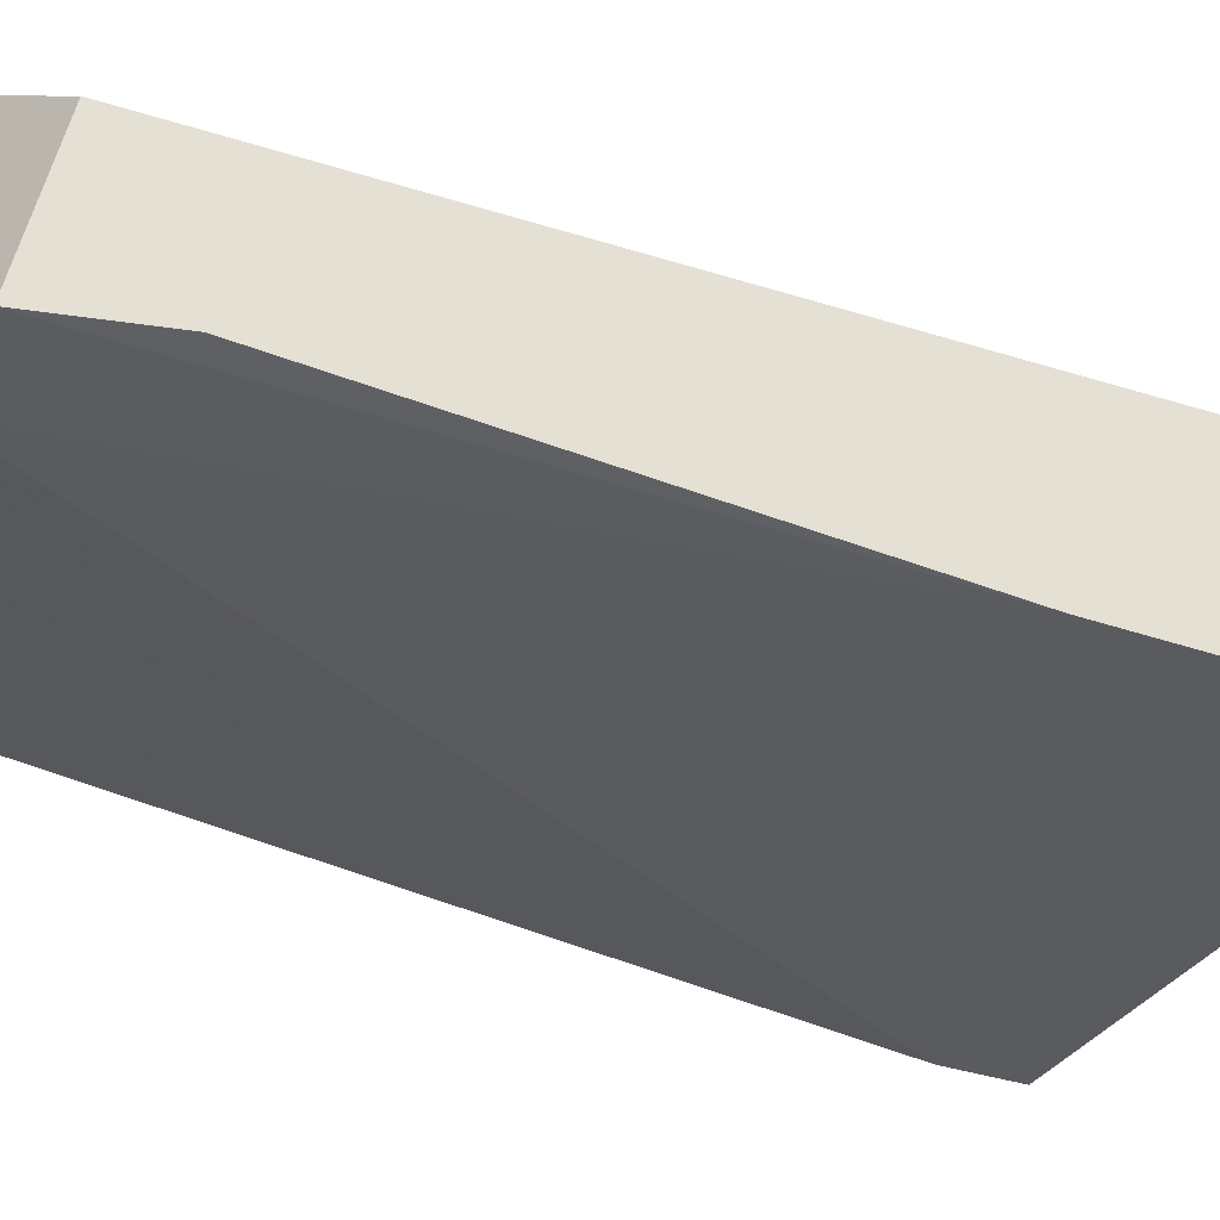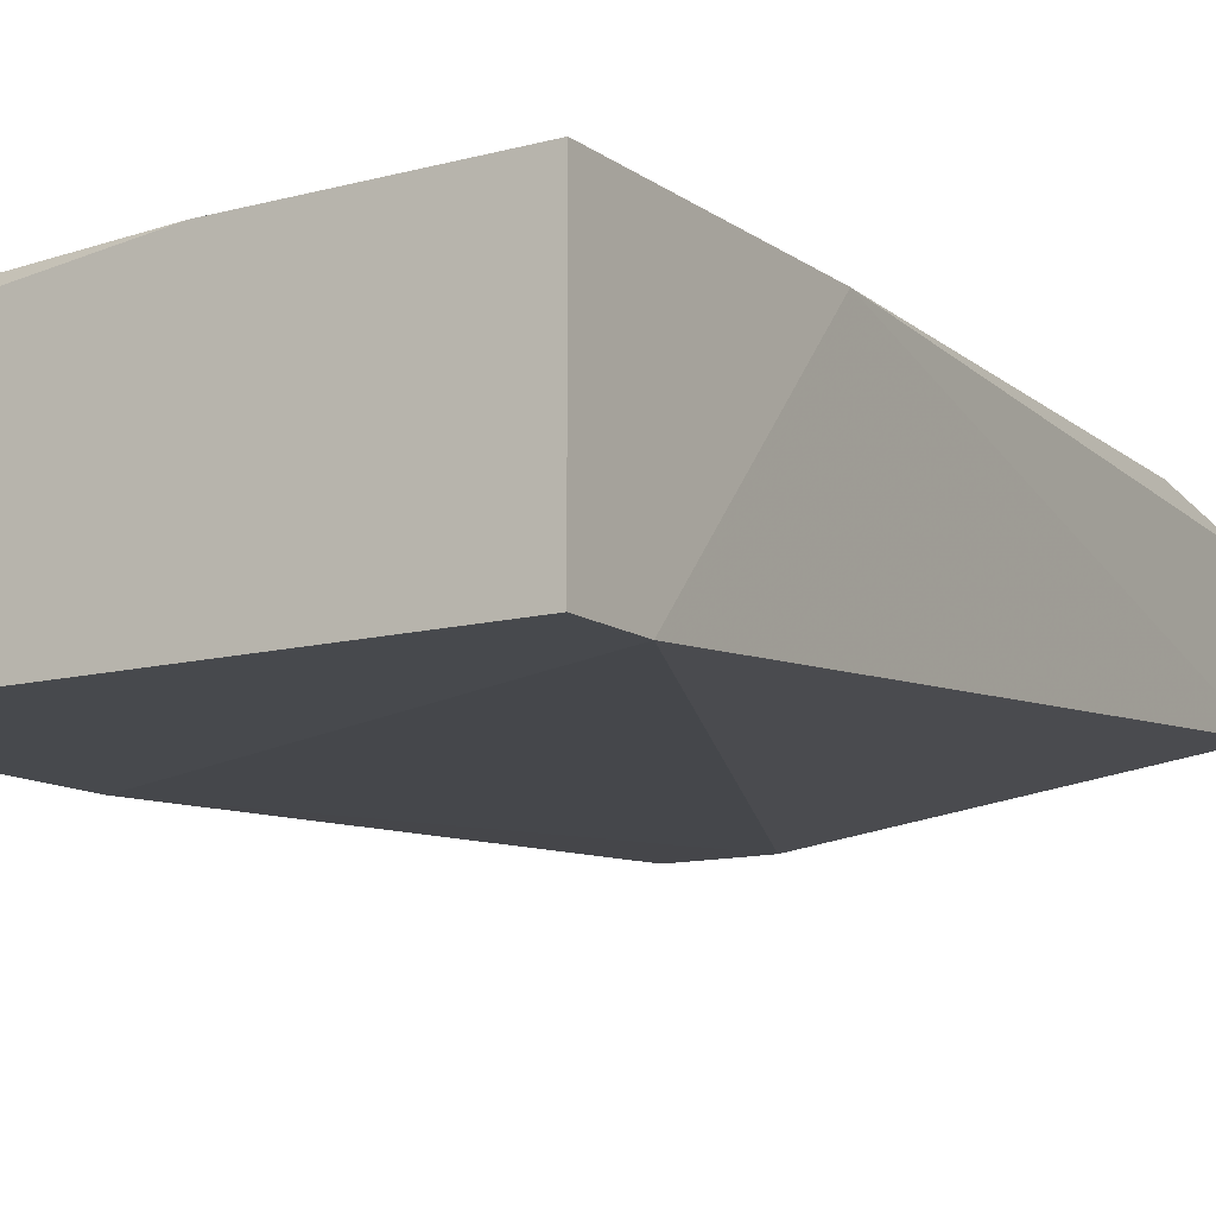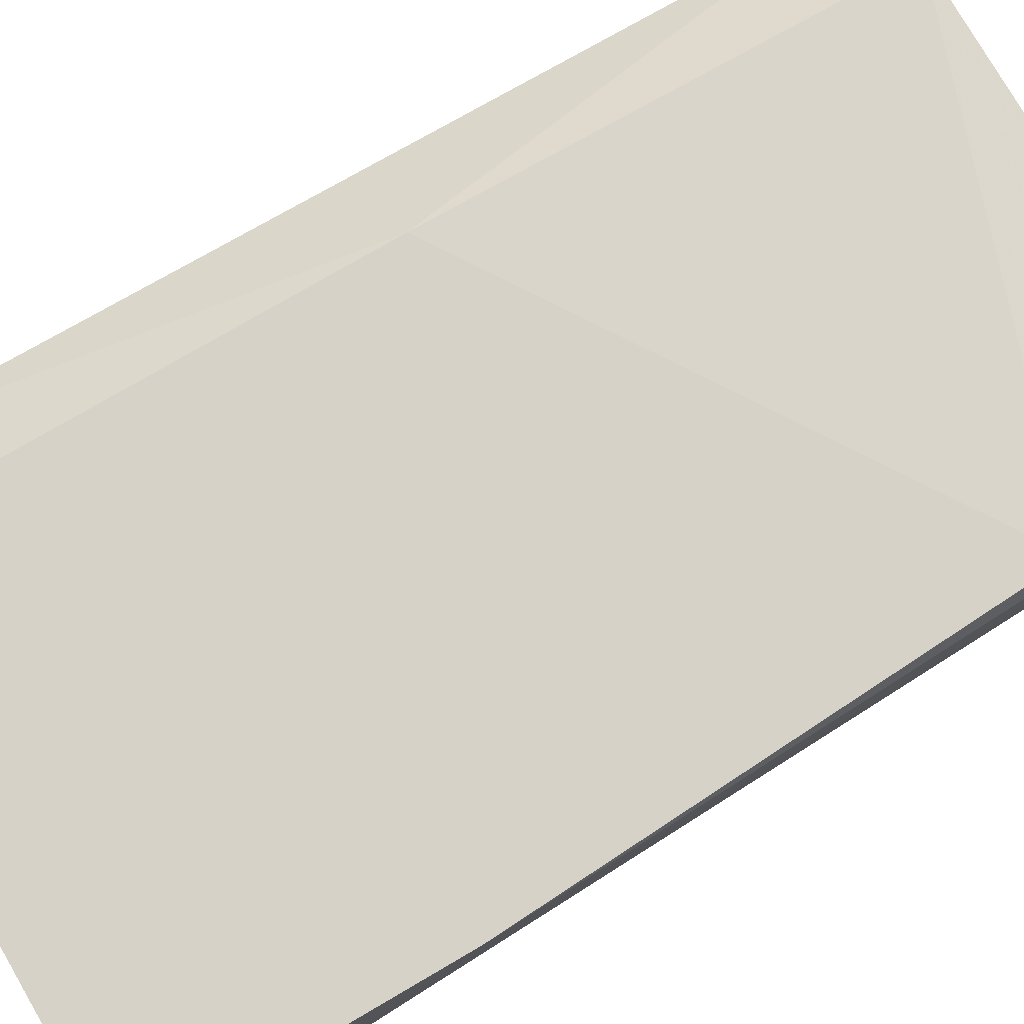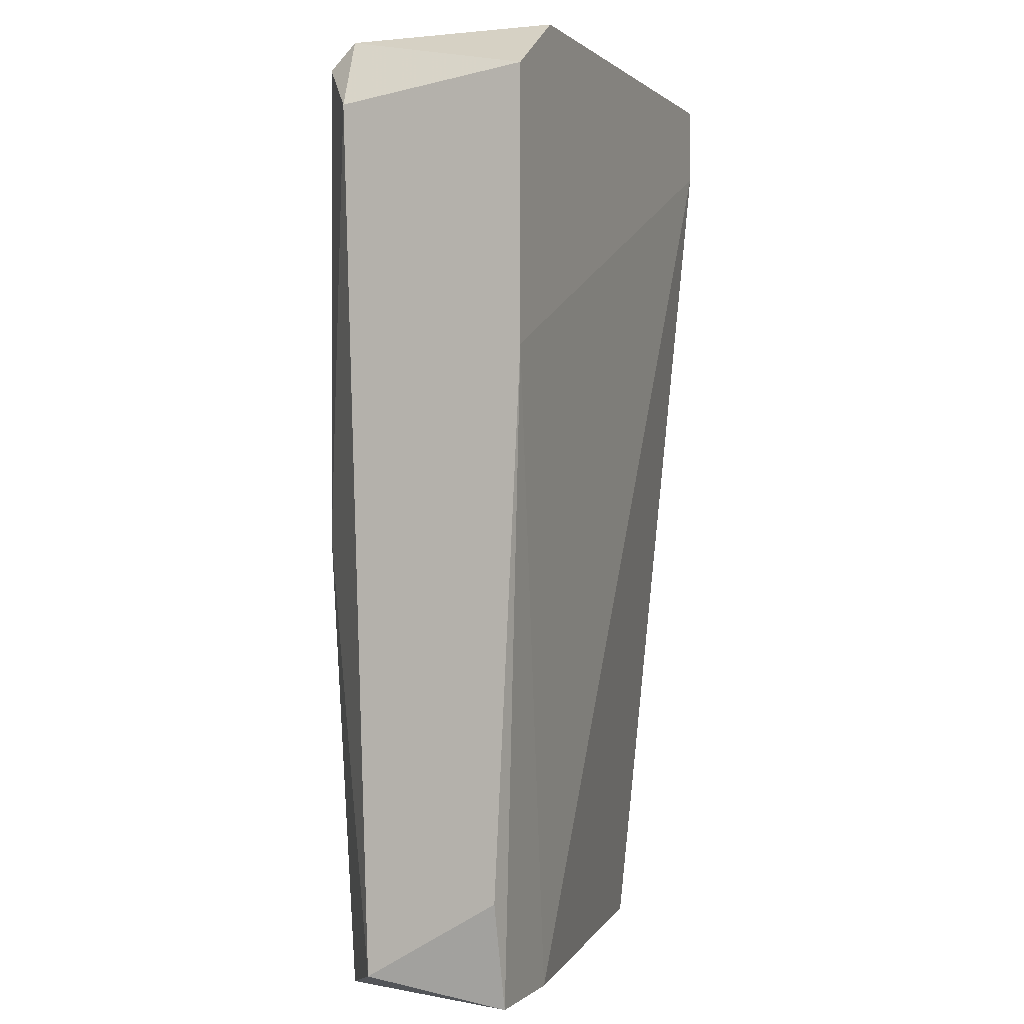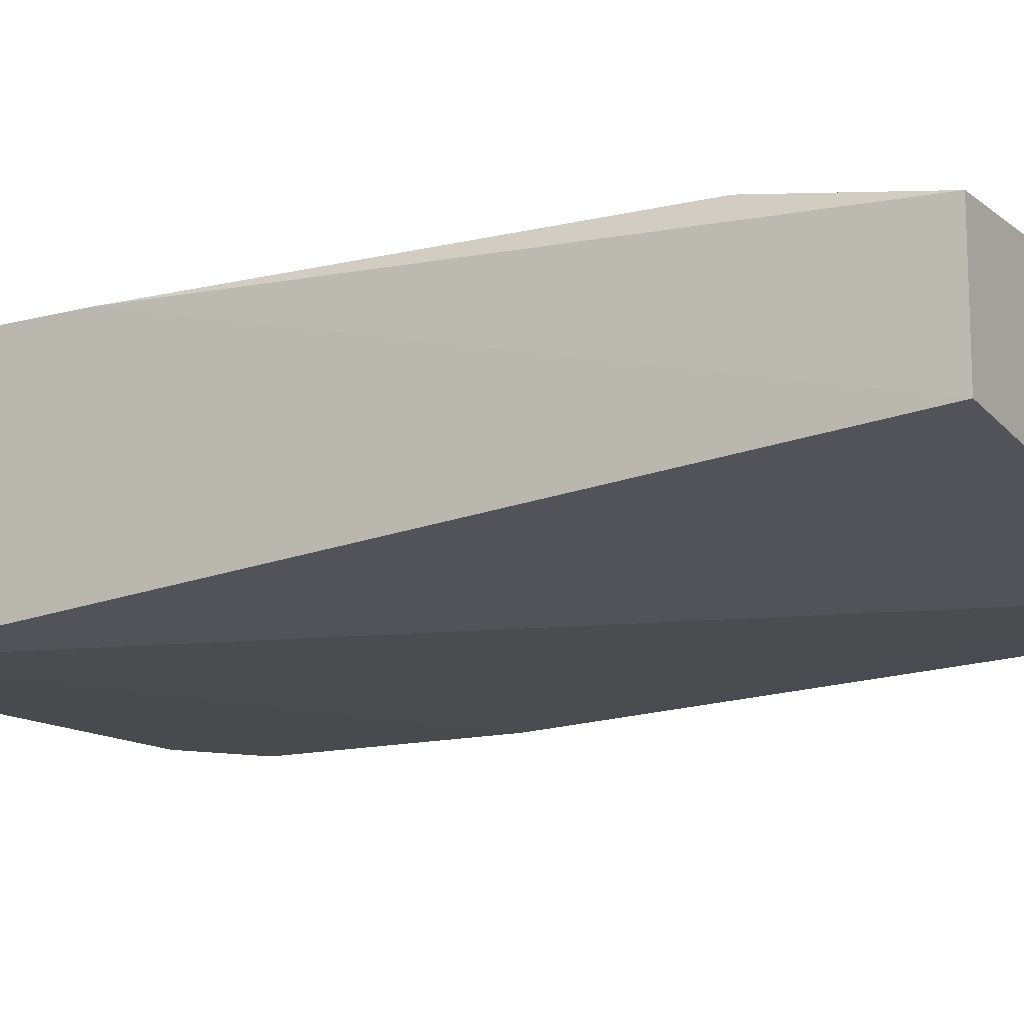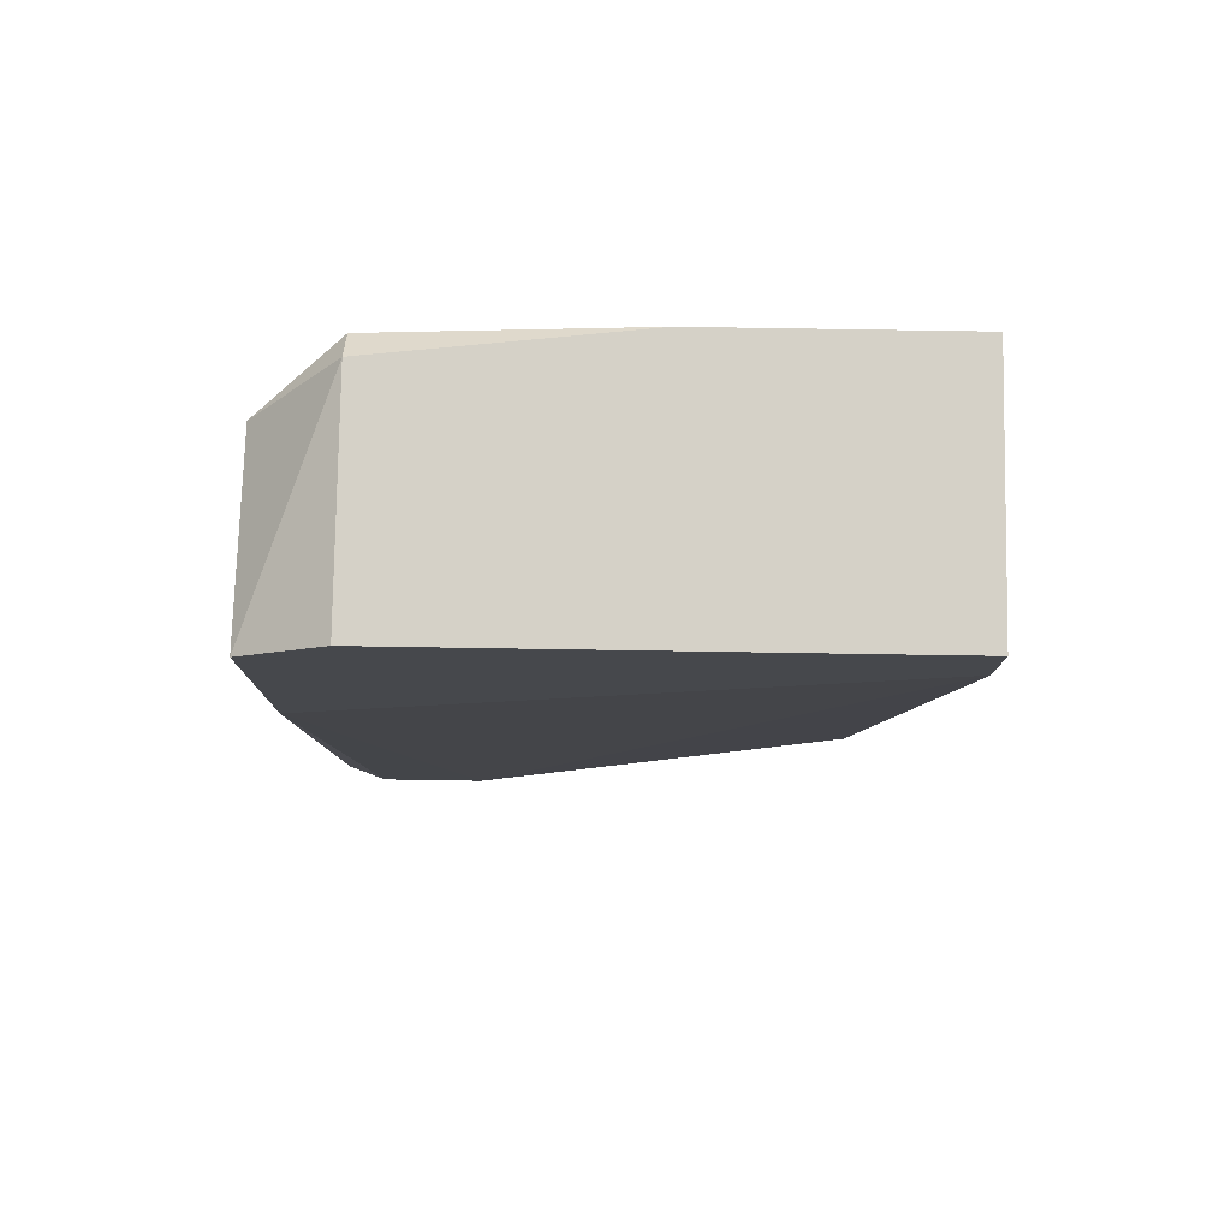
<metadata>
{"format":"obj","ext":"obj","renderer":"f3d","projection":"perspective","resolution":1024,"background":"white","views":[{"elev":-32.8,"azim":-115.9,"up":"+Y"},{"elev":-12.0,"azim":32.3,"up":"+Y"},{"elev":78.1,"azim":59.8,"up":"+Y"},{"elev":0.1,"azim":-68.3,"up":"+Z"},{"elev":-13.4,"azim":121.2,"up":"+Y"},{"elev":78.8,"azim":0.9,"up":"+Z"}]}
</metadata>
<code>
v -0.002112 0.01593 0.007209
v -0.002112 0.01849 0.007209
v -0.002112 0.019 0.01028
v -0.01234 0.01491 0.009256
v -0.01234 0.0144 0.02459
v -0.01234 0.0144 0.01948
v -0.01234 0.01798 0.02408
v -0.01234 0.01747 0.007721
v -0.009781 0.01491 0.007209
v -0.01183 0.01491 0.007209
v -0.001601 0.0144 0.02408
v -0.001601 0.0144 0.02562
v -0.001601 0.019 0.02562
v -0.001601 0.019 0.01999
v -0.0108 0.0144 0.02562
v -0.0108 0.01849 0.007209
v -0.0108 0.01849 0.02562
v -0.0108 0.019 0.02511
v -0.0108 0.019 0.0159
v -0.006203 0.019 0.02562
f 9 6 10
f 13 20 12
f 20 13 19
f 4 5 8
f 19 8 7
f 8 5 7
f 2 1 9
f 8 19 16
f 2 9 16
f 16 19 3
f 19 13 3
f 2 16 3
f 12 20 17
f 7 5 17
f 5 12 15
f 12 17 15
f 17 5 15
f 5 4 6
f 12 5 6
f 6 9 11
f 13 12 11
f 9 1 11
f 12 6 11
f 20 19 18
f 19 7 18
f 17 20 18
f 7 17 18
f 1 2 14
f 3 13 14
f 2 3 14
f 13 11 14
f 11 1 14
f 4 8 10
f 8 16 10
f 16 9 10
f 6 4 10

</code>
